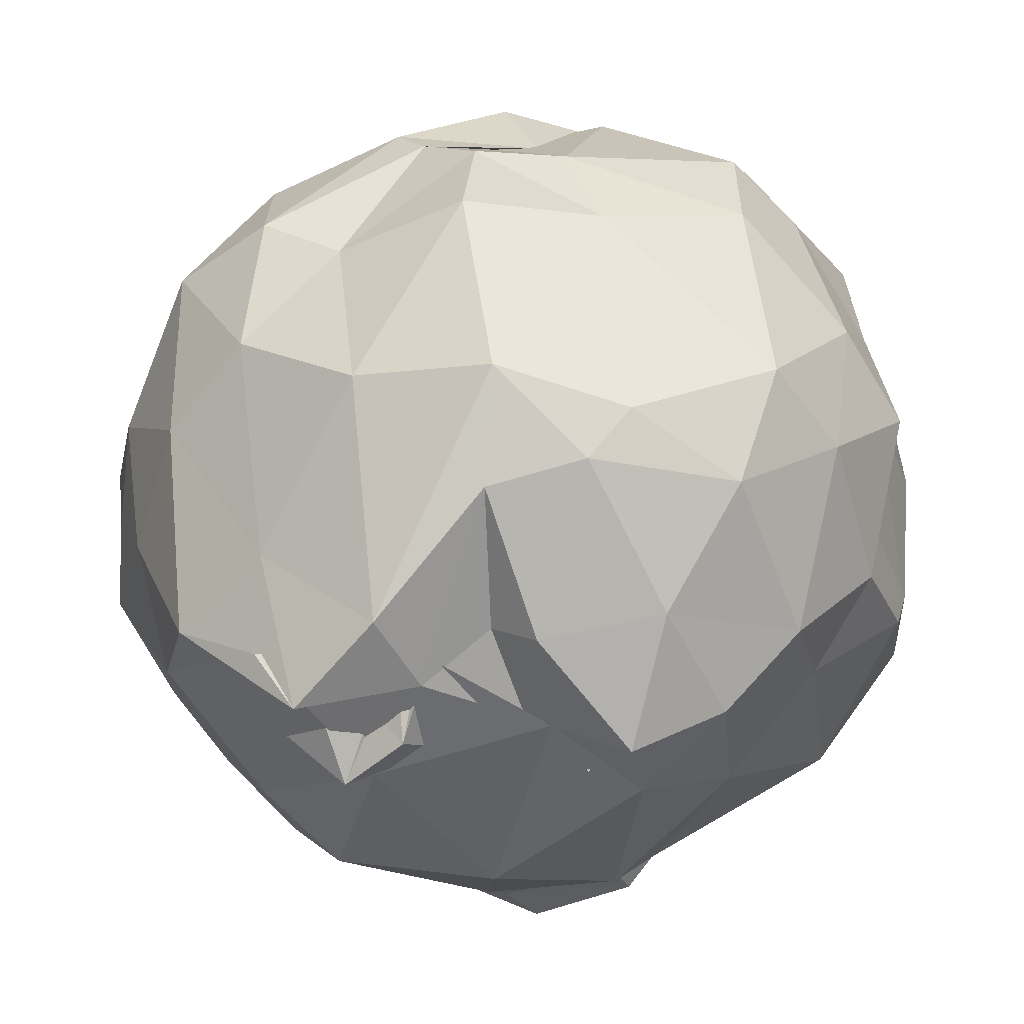
<metadata>
{"format":"obj","ext":"obj","renderer":"f3d","projection":"perspective","resolution":1024,"background":"white","views":[{"elev":13.5,"azim":4.5,"up":"+Y"}]}
</metadata>
<code>
o Sphere.1
v 0 209.2 5.876
v 0 205.1 -35.89
v -41.77 205.1 5.876
v 0 186.8 -89.37
v -50.2 197.1 -44.32
v -95.24 186.8 5.876
v 0 146.9 -144.7
v -56.92 167 -108
v -113.8 167 -51.04
v -150.6 146.9 5.876
v 0 91.52 -184.6
v -56.92 110.1 -164.9
v -123 119.2 -117.1
v -170.8 110.1 -51.04
v -190.5 91.52 5.876
v 0 38.04 -203
v -50.2 46.48 -194.9
v -113.8 53.2 -164.9
v -170.8 53.2 -108
v -200.8 46.48 -44.32
v -208.8 38.04 5.876
v 0 -3.722 -207.1
v -41.77 -3.722 -203
v -95.24 -3.722 -184.6
v -150.6 -3.722 -144.7
v -190.5 -3.722 -89.37
v -208.8 -3.722 -35.89
v -213 -3.722 5.876
v 41.77 205.1 5.876
v 95.24 186.8 5.876
v 50.2 197.1 -44.32
v 150.6 146.9 5.876
v 113.8 167 -51.04
v 56.92 167 -108
v 190.5 91.52 5.876
v 170.8 110.1 -51.04
v 123 119.2 -117.1
v 56.92 110.1 -164.9
v 208.8 38.04 5.876
v 200.8 46.48 -44.32
v 170.8 53.2 -108
v 113.8 53.2 -164.9
v 50.2 46.48 -194.9
v 213 -3.722 5.876
v 208.8 -3.722 -35.89
v 190.5 -3.722 -89.37
v 150.6 -3.722 -144.7
v 95.24 -3.722 -184.6
v 41.77 -3.722 -203
v 0 205.1 47.64
v 0 186.8 101.1
v 50.2 197.1 56.07
v -0 146.9 156.5
v 56.92 167 119.7
v 113.8 167 62.79
v 0 91.52 196.4
v 56.92 110.1 176.6
v 123 119.2 128.8
v 170.8 110.1 62.79
v -0 38.04 214.7
v 50.2 46.48 206.7
v 113.8 53.2 176.6
v 170.8 53.2 119.7
v 200.8 46.48 56.07
v 0 -3.723 218.8
v 41.77 -3.723 214.7
v 95.24 -3.723 196.4
v 150.6 -3.723 156.5
v 190.5 -3.722 101.1
v 208.8 -3.722 47.64
v -50.2 197.1 56.07
v -113.8 167 62.79
v -56.92 167 119.7
v -170.8 110.1 62.79
v -123 119.2 128.8
v -56.92 110.1 176.6
v -200.8 46.48 56.07
v -170.8 53.2 119.7
v -113.8 53.2 176.6
v -50.2 46.48 206.7
v -208.8 -3.722 47.64
v -190.5 -3.722 101.1
v -150.6 -3.723 156.5
v -95.24 -3.723 196.4
v -41.77 -3.723 214.7
v 0 -216.7 5.876
v -41.77 -212.6 5.876
v 0 -212.6 -35.89
v -95.24 -194.2 5.876
v -50.2 -204.5 -44.32
v 0 -194.2 -89.37
v -150.6 -154.3 5.876
v -113.8 -174.5 -51.04
v -56.92 -174.5 -108
v 0 -154.3 -144.7
v -190.5 -98.97 5.876
v -170.8 -117.6 -51.04
v -123 -126.7 -117.1
v -56.92 -117.6 -164.9
v 0 -98.97 -184.6
v -208.8 -45.49 5.876
v -200.8 -53.92 -44.32
v -170.8 -60.64 -108
v -113.8 -60.64 -164.9
v -50.2 -53.92 -194.9
v 0 -45.49 -203
v 41.77 -212.6 5.876
v 50.2 -204.5 -44.32
v 95.24 -194.2 5.876
v 56.92 -174.5 -108
v 113.8 -174.5 -51.04
v 150.6 -154.3 5.876
v 56.92 -117.6 -164.9
v 123 -126.7 -117.1
v 170.8 -117.6 -51.04
v 190.5 -98.97 5.876
v 50.2 -53.92 -194.9
v 113.8 -60.64 -164.9
v 170.8 -60.64 -108
v 200.8 -53.92 -44.32
v 208.8 -45.49 5.876
v 0 -212.6 47.64
v 50.2 -204.5 56.07
v 0 -194.2 101.1
v 113.8 -174.5 62.79
v 56.92 -174.5 119.7
v 0 -154.3 156.5
v 170.8 -117.6 62.79
v 123 -126.7 128.8
v 56.92 -117.6 176.6
v 0 -98.97 196.4
v 200.8 -53.92 56.07
v 170.8 -60.64 119.7
v 113.8 -60.64 176.6
v 50.2 -53.92 206.7
v 0 -45.49 214.7
v -50.2 -204.5 56.07
v -56.92 -174.5 119.7
v -113.8 -174.5 62.79
v -56.92 -117.6 176.6
v -123 -126.7 128.8
v -170.8 -117.6 62.79
v -50.2 -53.92 206.7
v -113.8 -60.64 176.6
v -170.8 -60.64 119.7
v -200.8 -53.92 56.07
f 1 2 3
f 2 4 5
f 5 3 2
f 3 5 6
f 4 7 8
f 8 5 4
f 5 8 9
f 9 6 5
f 6 9 10
f 7 11 12
f 12 8 7
f 8 12 13
f 13 9 8
f 9 13 14
f 14 10 9
f 10 14 15
f 11 16 17
f 17 12 11
f 12 17 18
f 18 13 12
f 13 18 19
f 19 14 13
f 14 19 20
f 20 15 14
f 15 20 21
f 16 22 23
f 23 17 16
f 17 23 24
f 24 18 17
f 18 24 25
f 25 19 18
f 19 25 26
f 26 20 19
f 20 26 27
f 27 21 20
f 21 27 28
f 1 29 2
f 29 30 31
f 31 2 29
f 2 31 4
f 30 32 33
f 33 31 30
f 31 33 34
f 34 4 31
f 4 34 7
f 32 35 36
f 36 33 32
f 33 36 37
f 37 34 33
f 34 37 38
f 38 7 34
f 7 38 11
f 35 39 40
f 40 36 35
f 36 40 41
f 41 37 36
f 37 41 42
f 42 38 37
f 38 42 43
f 43 11 38
f 11 43 16
f 39 44 45
f 45 40 39
f 40 45 46
f 46 41 40
f 41 46 47
f 47 42 41
f 42 47 48
f 48 43 42
f 43 48 49
f 49 16 43
f 16 49 22
f 1 50 29
f 50 51 52
f 52 29 50
f 29 52 30
f 51 53 54
f 54 52 51
f 52 54 55
f 55 30 52
f 30 55 32
f 53 56 57
f 57 54 53
f 54 57 58
f 58 55 54
f 55 58 59
f 59 32 55
f 32 59 35
f 56 60 61
f 61 57 56
f 57 61 62
f 62 58 57
f 58 62 63
f 63 59 58
f 59 63 64
f 64 35 59
f 35 64 39
f 60 65 66
f 66 61 60
f 61 66 67
f 67 62 61
f 62 67 68
f 68 63 62
f 63 68 69
f 69 64 63
f 64 69 70
f 70 39 64
f 39 70 44
f 1 3 50
f 3 6 71
f 71 50 3
f 50 71 51
f 6 10 72
f 72 71 6
f 71 72 73
f 73 51 71
f 51 73 53
f 10 15 74
f 74 72 10
f 72 74 75
f 75 73 72
f 73 75 76
f 76 53 73
f 53 76 56
f 15 21 77
f 77 74 15
f 74 77 78
f 78 75 74
f 75 78 79
f 79 76 75
f 76 79 80
f 80 56 76
f 56 80 60
f 21 28 81
f 81 77 21
f 77 81 82
f 82 78 77
f 78 82 83
f 83 79 78
f 79 83 84
f 84 80 79
f 80 84 85
f 85 60 80
f 60 85 65
f 86 87 88
f 87 89 90
f 90 88 87
f 88 90 91
f 89 92 93
f 93 90 89
f 90 93 94
f 94 91 90
f 91 94 95
f 92 96 97
f 97 93 92
f 93 97 98
f 98 94 93
f 94 98 99
f 99 95 94
f 95 99 100
f 96 101 102
f 102 97 96
f 97 102 103
f 103 98 97
f 98 103 104
f 104 99 98
f 99 104 105
f 105 100 99
f 100 105 106
f 101 28 27
f 27 102 101
f 102 27 26
f 26 103 102
f 103 26 25
f 25 104 103
f 104 25 24
f 24 105 104
f 105 24 23
f 23 106 105
f 106 23 22
f 86 88 107
f 88 91 108
f 108 107 88
f 107 108 109
f 91 95 110
f 110 108 91
f 108 110 111
f 111 109 108
f 109 111 112
f 95 100 113
f 113 110 95
f 110 113 114
f 114 111 110
f 111 114 115
f 115 112 111
f 112 115 116
f 100 106 117
f 117 113 100
f 113 117 118
f 118 114 113
f 114 118 119
f 119 115 114
f 115 119 120
f 120 116 115
f 116 120 121
f 106 22 49
f 49 117 106
f 117 49 48
f 48 118 117
f 118 48 47
f 47 119 118
f 119 47 46
f 46 120 119
f 120 46 45
f 45 121 120
f 121 45 44
f 86 107 122
f 107 109 123
f 123 122 107
f 122 123 124
f 109 112 125
f 125 123 109
f 123 125 126
f 126 124 123
f 124 126 127
f 112 116 128
f 128 125 112
f 125 128 129
f 129 126 125
f 126 129 130
f 130 127 126
f 127 130 131
f 116 121 132
f 132 128 116
f 128 132 133
f 133 129 128
f 129 133 134
f 134 130 129
f 130 134 135
f 135 131 130
f 131 135 136
f 121 44 70
f 70 132 121
f 132 70 69
f 69 133 132
f 133 69 68
f 68 134 133
f 134 68 67
f 67 135 134
f 135 67 66
f 66 136 135
f 136 66 65
f 86 122 87
f 122 124 137
f 137 87 122
f 87 137 89
f 124 127 138
f 138 137 124
f 137 138 139
f 139 89 137
f 89 139 92
f 127 131 140
f 140 138 127
f 138 140 141
f 141 139 138
f 139 141 142
f 142 92 139
f 92 142 96
f 131 136 143
f 143 140 131
f 140 143 144
f 144 141 140
f 141 144 145
f 145 142 141
f 142 145 146
f 146 96 142
f 96 146 101
f 136 65 85
f 85 143 136
f 143 85 84
f 84 144 143
f 144 84 83
f 83 145 144
f 145 83 82
f 82 146 145
f 146 82 81
f 81 101 146
f 101 81 28
o Sphere.1_1
v 51.23 167.8 37.82
v 106.3 193.8 9.877
v 65.43 198.8 56.32
v 22.87 195.8 -70.39
v 19.08 233.4 25.62
v -36.69 209.4 -8.957
v -9.812 168.3 -122.7
v -65.35 151.2 -104.7
v -90.82 193.7 -55.66
v -108.3 196.9 -4.418
v 4.461 57.18 -201.2
v -70.64 25.46 -210.4
v -131.8 62.27 -126.9
v -156.7 118.2 -48.54
v -202.6 77.76 -9.276
v 10.77 56.77 -214.4
v -49.32 -21.92 -206.1
v -118.6 -32.82 -161.4
v -147.2 108.8 -98.26
v -181.8 102.3 -40.93
v -239.1 -34.49 0.854
v 2.962 12.84 -236.3
v -42.45 -80.26 -208.7
v -96.35 -34.16 -202.4
v -137.4 71.95 -131.7
v -180.8 120.5 -71.23
v -221.1 -1.23 -20.67
v -229.2 -21.89 -3.268
v 40.85 205.2 -52.02
v 134.7 191.1 7.189
v 70.09 185.1 -52.63
v 145.3 164.8 -1.551
v 137.8 170.6 -47.96
v 32.02 186.9 -83.21
v 192.9 94.05 -17.17
v 186.8 129.3 -68.46
v 151.6 80.27 -143.5
v 61.09 109.1 -152.2
v 221.3 103.4 -5.243
v 199.7 50.85 -44.67
v 170.1 23.31 -108.4
v 97.82 24.26 -154.8
v 56.64 -76.6 -217.1
v 202.3 137 5.511
v 230.6 11.06 -37.64
v 197.2 -12.63 -91.82
v 140.5 -55.69 -133
v 83.14 -25.84 -174.7
v 37.11 25.16 -234.8
v -9.955 181.1 18.59
v -3.763 209.1 21.45
v 22.86 189.2 74.56
v -22.78 222.5 61.41
v 45.77 174.9 95.69
v 131.6 165.1 63.8
v -11.2 133.2 165.1
v 79.77 61.15 212.2
v 165.3 85.13 184.8
v 184.7 102.4 75.45
v -3.077 80.18 200.1
v 46.85 97.4 200.3
v 145.3 63.67 214.2
v 174.3 69.99 135.4
v 226.4 76.03 49.59
v 5.833 -40.66 168.1
v 22.07 -45.93 195.7
v 83.94 -11.08 205.9
v 147.7 -62.26 154.9
v 181.8 -31.29 96.78
v 177.4 27.43 61.4
v -39.87 192.3 -7.724
v -142.8 150.4 106.7
v -94.01 121.4 75.18
v -172.8 161 64.56
v -138.4 87.87 135.8
v -73.36 82.94 171.3
v -213.5 49.76 53.79
v -167.7 70.04 115.1
v -111.9 -51.19 191.3
v -52.27 -94.88 247.4
v -225.9 -23.34 38.13
v -198.5 -11.42 102.5
v -175.9 -76.89 182.3
v -89.1 -125.6 236.2
v -26.35 -109.7 202.6
v 14.84 -234 111.4
v -129.9 -178.6 27.62
v -51.84 -236.1 -1.052
v -107.4 -170.2 3.094
v -97.53 -202.7 -78.56
v 6.835 -208 -59.48
v -157.5 -159.9 0.3027
v -152.1 -143.2 -89.87
v -118.9 -105.3 -167.7
v -30.59 -170.2 -91.77
v -215.6 -147.2 12.04
v -205.1 -114.2 -58.41
v -178.5 -38.38 -172.9
v -66.86 -97.1 -209.9
v -19.78 -181 -137
v -220.7 -89.74 17.5
v -191.1 -114.5 -26.39
v -196.1 1.899 -133.4
v -126.9 -2.448 -199.2
v -60.1 -103.5 -199.8
v -16.05 -129.9 -185.7
v 74.48 -210.4 98.54
v 89.29 -161 -78.18
v 110.1 -132.5 -0.9028
v 66.26 -155.5 -87.55
v 202.1 -99.77 -70.72
v 150.7 -140.8 -26.43
v 28.59 -168.1 -89.34
v 104.4 -151.2 -56.91
v 195.9 -79.37 -59.79
v 229.4 -56.92 -13.44
v 38.86 -41.81 -204.6
v 109.3 -96.25 -152.8
v 170.9 -73.09 -108.3
v 212.3 -52.78 -61.61
v 211.3 -57.86 -17.12
v 0.4893 -188 134.2
v 71.08 -187.6 83.21
v -8.929 -199.5 83.01
v 53.75 -212.3 50.07
v 66.74 -202.1 103
v -3.353 -195.7 126.5
v 160.8 -149.1 46.53
v 119.1 -96.16 143.3
v 73.63 -89.01 212.6
v 27.77 -36.02 196.8
v 200.2 -46.22 40.41
v 144.7 -62.38 100.7
v 115.9 -67.66 204.1
v 58.39 -116.8 226.3
v 13.85 -110.3 164
v -121.2 -144.6 72.23
v -108.4 -160.9 158.2
v -123.2 -161.4 52.96
v -62.82 -78.02 190
v -120.9 -125.9 136.8
v -138.8 -164.7 29.19
v -43.03 12.66 220.7
v -134.8 6.875 220.7
v -190.2 -86.16 120.2
v -238.7 -48.86 58.82
f 147 148 149
f 148 150 151
f 151 149 148
f 149 151 152
f 150 153 154
f 154 151 150
f 151 154 155
f 155 152 151
f 152 155 156
f 153 157 158
f 158 154 153
f 154 158 159
f 159 155 154
f 155 159 160
f 160 156 155
f 156 160 161
f 157 162 163
f 163 158 157
f 158 163 164
f 164 159 158
f 159 164 165
f 165 160 159
f 160 165 166
f 166 161 160
f 161 166 167
f 162 168 169
f 169 163 162
f 163 169 170
f 170 164 163
f 164 170 171
f 171 165 164
f 165 171 172
f 172 166 165
f 166 172 173
f 173 167 166
f 167 173 174
f 147 175 148
f 175 176 177
f 177 148 175
f 148 177 150
f 176 178 179
f 179 177 176
f 177 179 180
f 180 150 177
f 150 180 153
f 178 181 182
f 182 179 178
f 179 182 183
f 183 180 179
f 180 183 184
f 184 153 180
f 153 184 157
f 181 185 186
f 186 182 181
f 182 186 187
f 187 183 182
f 183 187 188
f 188 184 183
f 184 188 189
f 189 157 184
f 157 189 162
f 185 190 191
f 191 186 185
f 186 191 192
f 192 187 186
f 187 192 193
f 193 188 187
f 188 193 194
f 194 189 188
f 189 194 195
f 195 162 189
f 162 195 168
f 147 196 175
f 196 197 198
f 198 175 196
f 175 198 176
f 197 199 200
f 200 198 197
f 198 200 201
f 201 176 198
f 176 201 178
f 199 202 203
f 203 200 199
f 200 203 204
f 204 201 200
f 201 204 205
f 205 178 201
f 178 205 181
f 202 206 207
f 207 203 202
f 203 207 208
f 208 204 203
f 204 208 209
f 209 205 204
f 205 209 210
f 210 181 205
f 181 210 185
f 206 211 212
f 212 207 206
f 207 212 213
f 213 208 207
f 208 213 214
f 214 209 208
f 209 214 215
f 215 210 209
f 210 215 216
f 216 185 210
f 185 216 190
f 147 149 196
f 149 152 217
f 217 196 149
f 196 217 197
f 152 156 218
f 218 217 152
f 217 218 219
f 219 197 217
f 197 219 199
f 156 161 220
f 220 218 156
f 218 220 221
f 221 219 218
f 219 221 222
f 222 199 219
f 199 222 202
f 161 167 223
f 223 220 161
f 220 223 224
f 224 221 220
f 221 224 225
f 225 222 221
f 222 225 226
f 226 202 222
f 202 226 206
f 167 174 227
f 227 223 167
f 223 227 228
f 228 224 223
f 224 228 229
f 229 225 224
f 225 229 230
f 230 226 225
f 226 230 231
f 231 206 226
f 206 231 211
f 232 233 234
f 233 235 236
f 236 234 233
f 234 236 237
f 235 238 239
f 239 236 235
f 236 239 240
f 240 237 236
f 237 240 241
f 238 242 243
f 243 239 238
f 239 243 244
f 244 240 239
f 240 244 245
f 245 241 240
f 241 245 246
f 242 247 248
f 248 243 242
f 243 248 249
f 249 244 243
f 244 249 250
f 250 245 244
f 245 250 251
f 251 246 245
f 246 251 252
f 247 174 173
f 173 248 247
f 248 173 172
f 172 249 248
f 249 172 171
f 171 250 249
f 250 171 170
f 170 251 250
f 251 170 169
f 169 252 251
f 252 169 168
f 232 234 253
f 234 237 254
f 254 253 234
f 253 254 255
f 237 241 256
f 256 254 237
f 254 256 257
f 257 255 254
f 255 257 258
f 241 246 259
f 259 256 241
f 256 259 260
f 260 257 256
f 257 260 261
f 261 258 257
f 258 261 262
f 246 252 263
f 263 259 246
f 259 263 264
f 264 260 259
f 260 264 265
f 265 261 260
f 261 265 266
f 266 262 261
f 262 266 267
f 252 168 195
f 195 263 252
f 263 195 194
f 194 264 263
f 264 194 193
f 193 265 264
f 265 193 192
f 192 266 265
f 266 192 191
f 191 267 266
f 267 191 190
f 232 253 268
f 253 255 269
f 269 268 253
f 268 269 270
f 255 258 271
f 271 269 255
f 269 271 272
f 272 270 269
f 270 272 273
f 258 262 274
f 274 271 258
f 271 274 275
f 275 272 271
f 272 275 276
f 276 273 272
f 273 276 277
f 262 267 278
f 278 274 262
f 274 278 279
f 279 275 274
f 275 279 280
f 280 276 275
f 276 280 281
f 281 277 276
f 277 281 282
f 267 190 216
f 216 278 267
f 278 216 215
f 215 279 278
f 279 215 214
f 214 280 279
f 280 214 213
f 213 281 280
f 281 213 212
f 212 282 281
f 282 212 211
f 232 268 233
f 268 270 283
f 283 233 268
f 233 283 235
f 270 273 284
f 284 283 270
f 283 284 285
f 285 235 283
f 235 285 238
f 273 277 286
f 286 284 273
f 284 286 287
f 287 285 284
f 285 287 288
f 288 238 285
f 238 288 242
f 277 282 289
f 289 286 277
f 286 289 290
f 290 287 286
f 287 290 291
f 291 288 287
f 288 291 292
f 292 242 288
f 242 292 247
f 282 211 231
f 231 289 282
f 289 231 230
f 230 290 289
f 290 230 229
f 229 291 290
f 291 229 228
f 228 292 291
f 292 228 227
f 227 247 292
f 247 227 174
o Sphere
v 36.94 224 -7.917
v 63.14 239.4 -27.2
v 13.57 241.2 35.22
v 13.75 234.9 -105.9
v -11.96 259.7 -21.53
v -80.22 245.3 6.863
v -7.603 191.9 -168.1
v -75.86 199.3 -130.4
v -121.9 221.9 -57.9
v -163.5 206.9 10.43
v -2.028 95.6 -239.2
v -78.41 95.63 -226.6
v -155.5 123.8 -155.8
v -207.8 142.5 -63.21
v -241.9 107.4 6.619
v 3.079 55.45 -261.8
v -63.68 26.21 -246
v -138.3 29.61 -210
v -205 96.75 -142.5
v -241.7 85.94 -55.6
v -274.9 12.29 6.27
v 9.35 5.302 -273.9
v -46.49 -41.07 -254.7
v -117.1 -12.86 -232.4
v -181.3 35.85 -174.2
v -231.8 59.15 -102.9
v -264.9 -1.916 -35.13
v -273.3 -11.98 5.363
v 52.21 249 -36.99
v 140.5 231.1 14.57
v 76.33 231.4 -68.76
v 181.2 189.7 -0.1203
v 158.1 206.2 -66.99
v 63.08 215.4 -128.1
v 228.8 113 -4.004
v 217.2 145.9 -68.92
v 165.8 129.3 -156.7
v 72.53 135.7 -197.7
v 243.4 78.66 6.853
v 246.8 60.26 -54.01
v 210.7 51.77 -131.2
v 136.7 53.44 -203.1
v 67.06 -3.102 -261.7
v 238.1 66.94 15.33
v 263.6 5.274 -47.73
v 237.1 -7.946 -113
v 177.7 -29.43 -177.1
v 112.5 -13.06 -231
v 44.56 12.5 -272
v -15.09 239.4 27.27
v -23.08 243.7 78.4
v 34.95 241.8 88.77
v -24.47 220.5 147.3
v 60.3 209.8 130.9
v 146.1 205.3 79.52
v 0.7202 135.1 230.7
v 82.61 110.3 230.8
v 167.6 125.5 182.8
v 213.7 131.4 81.56
v -1.782 66.72 255.5
v 58.18 83.88 250.5
v 147.4 66.44 228.6
v 206.5 73.06 157.3
v 250.1 71.12 65.54
v 0.4347 -23.79 238.9
v 29.48 -24.29 260.8
v 105.4 -7.977 254
v 184.8 -32.66 200
v 231.5 -17.36 124.5
v 231.6 11.35 67.13
v -60.11 241.8 34.27
v -155.4 197.7 97.67
v -103.8 185.4 123.1
v -213.5 158.4 76
v -161.4 132.3 158.5
v -84.46 123.6 213.4
v -253.6 59.8 69.64
v -208.9 74.95 148.8
v -139.9 15.43 226.9
v -65.08 -10.07 278.9
v -263.5 -13.64 58.7
v -237.9 -7.616 124.2
v -193.7 -38.32 212.5
v -113.2 -64.62 278.1
v -39.35 -54.9 257.6
v 15.7 -277.6 59.17
v -101.2 -251.2 10.65
v -21.92 -271.1 -31.99
v -130 -234.4 4.527
v -95.45 -248.4 -81.35
v 3.952 -244.5 -97.03
v -188.8 -194.1 3.125
v -161.1 -199.3 -86.02
v -104.6 -180.1 -160.5
v -8.938 -202 -164.5
v -241.2 -141.1 10.1
v -224.1 -139.9 -64.38
v -182.5 -113.8 -172.8
v -75.42 -132.3 -222.5
v -6.854 -163.2 -209.4
v -260.7 -77.56 12.22
v -238.8 -92.61 -37.44
v -225.1 -44.21 -142.9
v -146.2 -43.97 -206.7
v -60.19 -88.18 -236.3
v -8.631 -95.86 -242.8
v 77.88 -263.4 40.03
v 85.26 -229.9 -70.82
v 121.5 -216.6 -4.654
v 83.62 -218.2 -136.7
v 192 -181 -72.9
v 181.9 -182.2 -7.624
v 63.71 -178.5 -182.3
v 148.2 -176.9 -126.7
v 223.9 -126.5 -66.89
v 255.3 -101.9 9.367
v 47.76 -57.01 -242.7
v 133.8 -91.03 -201
v 207.9 -80.38 -137.3
v 248.9 -65.54 -56.85
v 261.3 -63.61 5.517
v -1.705 -252.1 88.07
v 67.29 -240.2 66.49
v -13.34 -243.1 108.2
v 96.32 -231.1 62.32
v 72.44 -220.7 138.9
v -3.303 -208.3 173.3
v 204.9 -158.5 67.69
v 144.4 -139.7 164.2
v 91.79 -126.1 229.1
v 36.63 -85.8 232.1
v 253.8 -64.47 61.05
v 197.1 -74.29 142.7
v 141.1 -75.5 228.7
v 85.75 -91.94 259.7
v 20.27 -83.06 225.9
v -100.6 -228.2 91.22
v -103.6 -200.6 169.4
v -145.3 -208.1 91.61
v -73.17 -123.8 221
v -151.7 -157.1 164.4
v -194.1 -170.4 65.4
v -46.62 -30.84 258.7
v -140.6 -39.19 251.4
v -216.4 -84.09 145.3
v -264.4 -61.85 66.26
f 293 294 295
f 294 296 297
f 297 295 294
f 295 297 298
f 296 299 300
f 300 297 296
f 297 300 301
f 301 298 297
f 298 301 302
f 299 303 304
f 304 300 299
f 300 304 305
f 305 301 300
f 301 305 306
f 306 302 301
f 302 306 307
f 303 308 309
f 309 304 303
f 304 309 310
f 310 305 304
f 305 310 311
f 311 306 305
f 306 311 312
f 312 307 306
f 307 312 313
f 308 314 315
f 315 309 308
f 309 315 316
f 316 310 309
f 310 316 317
f 317 311 310
f 311 317 318
f 318 312 311
f 312 318 319
f 319 313 312
f 313 319 320
f 293 321 294
f 321 322 323
f 323 294 321
f 294 323 296
f 322 324 325
f 325 323 322
f 323 325 326
f 326 296 323
f 296 326 299
f 324 327 328
f 328 325 324
f 325 328 329
f 329 326 325
f 326 329 330
f 330 299 326
f 299 330 303
f 327 331 332
f 332 328 327
f 328 332 333
f 333 329 328
f 329 333 334
f 334 330 329
f 330 334 335
f 335 303 330
f 303 335 308
f 331 336 337
f 337 332 331
f 332 337 338
f 338 333 332
f 333 338 339
f 339 334 333
f 334 339 340
f 340 335 334
f 335 340 341
f 341 308 335
f 308 341 314
f 293 342 321
f 342 343 344
f 344 321 342
f 321 344 322
f 343 345 346
f 346 344 343
f 344 346 347
f 347 322 344
f 322 347 324
f 345 348 349
f 349 346 345
f 346 349 350
f 350 347 346
f 347 350 351
f 351 324 347
f 324 351 327
f 348 352 353
f 353 349 348
f 349 353 354
f 354 350 349
f 350 354 355
f 355 351 350
f 351 355 356
f 356 327 351
f 327 356 331
f 352 357 358
f 358 353 352
f 353 358 359
f 359 354 353
f 354 359 360
f 360 355 354
f 355 360 361
f 361 356 355
f 356 361 362
f 362 331 356
f 331 362 336
f 293 295 342
f 295 298 363
f 363 342 295
f 342 363 343
f 298 302 364
f 364 363 298
f 363 364 365
f 365 343 363
f 343 365 345
f 302 307 366
f 366 364 302
f 364 366 367
f 367 365 364
f 365 367 368
f 368 345 365
f 345 368 348
f 307 313 369
f 369 366 307
f 366 369 370
f 370 367 366
f 367 370 371
f 371 368 367
f 368 371 372
f 372 348 368
f 348 372 352
f 313 320 373
f 373 369 313
f 369 373 374
f 374 370 369
f 370 374 375
f 375 371 370
f 371 375 376
f 376 372 371
f 372 376 377
f 377 352 372
f 352 377 357
f 378 379 380
f 379 381 382
f 382 380 379
f 380 382 383
f 381 384 385
f 385 382 381
f 382 385 386
f 386 383 382
f 383 386 387
f 384 388 389
f 389 385 384
f 385 389 390
f 390 386 385
f 386 390 391
f 391 387 386
f 387 391 392
f 388 393 394
f 394 389 388
f 389 394 395
f 395 390 389
f 390 395 396
f 396 391 390
f 391 396 397
f 397 392 391
f 392 397 398
f 393 320 319
f 319 394 393
f 394 319 318
f 318 395 394
f 395 318 317
f 317 396 395
f 396 317 316
f 316 397 396
f 397 316 315
f 315 398 397
f 398 315 314
f 378 380 399
f 380 383 400
f 400 399 380
f 399 400 401
f 383 387 402
f 402 400 383
f 400 402 403
f 403 401 400
f 401 403 404
f 387 392 405
f 405 402 387
f 402 405 406
f 406 403 402
f 403 406 407
f 407 404 403
f 404 407 408
f 392 398 409
f 409 405 392
f 405 409 410
f 410 406 405
f 406 410 411
f 411 407 406
f 407 411 412
f 412 408 407
f 408 412 413
f 398 314 341
f 341 409 398
f 409 341 340
f 340 410 409
f 410 340 339
f 339 411 410
f 411 339 338
f 338 412 411
f 412 338 337
f 337 413 412
f 413 337 336
f 378 399 414
f 399 401 415
f 415 414 399
f 414 415 416
f 401 404 417
f 417 415 401
f 415 417 418
f 418 416 415
f 416 418 419
f 404 408 420
f 420 417 404
f 417 420 421
f 421 418 417
f 418 421 422
f 422 419 418
f 419 422 423
f 408 413 424
f 424 420 408
f 420 424 425
f 425 421 420
f 421 425 426
f 426 422 421
f 422 426 427
f 427 423 422
f 423 427 428
f 413 336 362
f 362 424 413
f 424 362 361
f 361 425 424
f 425 361 360
f 360 426 425
f 426 360 359
f 359 427 426
f 427 359 358
f 358 428 427
f 428 358 357
f 378 414 379
f 414 416 429
f 429 379 414
f 379 429 381
f 416 419 430
f 430 429 416
f 429 430 431
f 431 381 429
f 381 431 384
f 419 423 432
f 432 430 419
f 430 432 433
f 433 431 430
f 431 433 434
f 434 384 431
f 384 434 388
f 423 428 435
f 435 432 423
f 432 435 436
f 436 433 432
f 433 436 437
f 437 434 433
f 434 437 438
f 438 388 434
f 388 438 393
f 428 357 377
f 377 435 428
f 435 377 376
f 376 436 435
f 436 376 375
f 375 437 436
f 437 375 374
f 374 438 437
f 438 374 373
f 373 393 438
f 393 373 320

</code>
